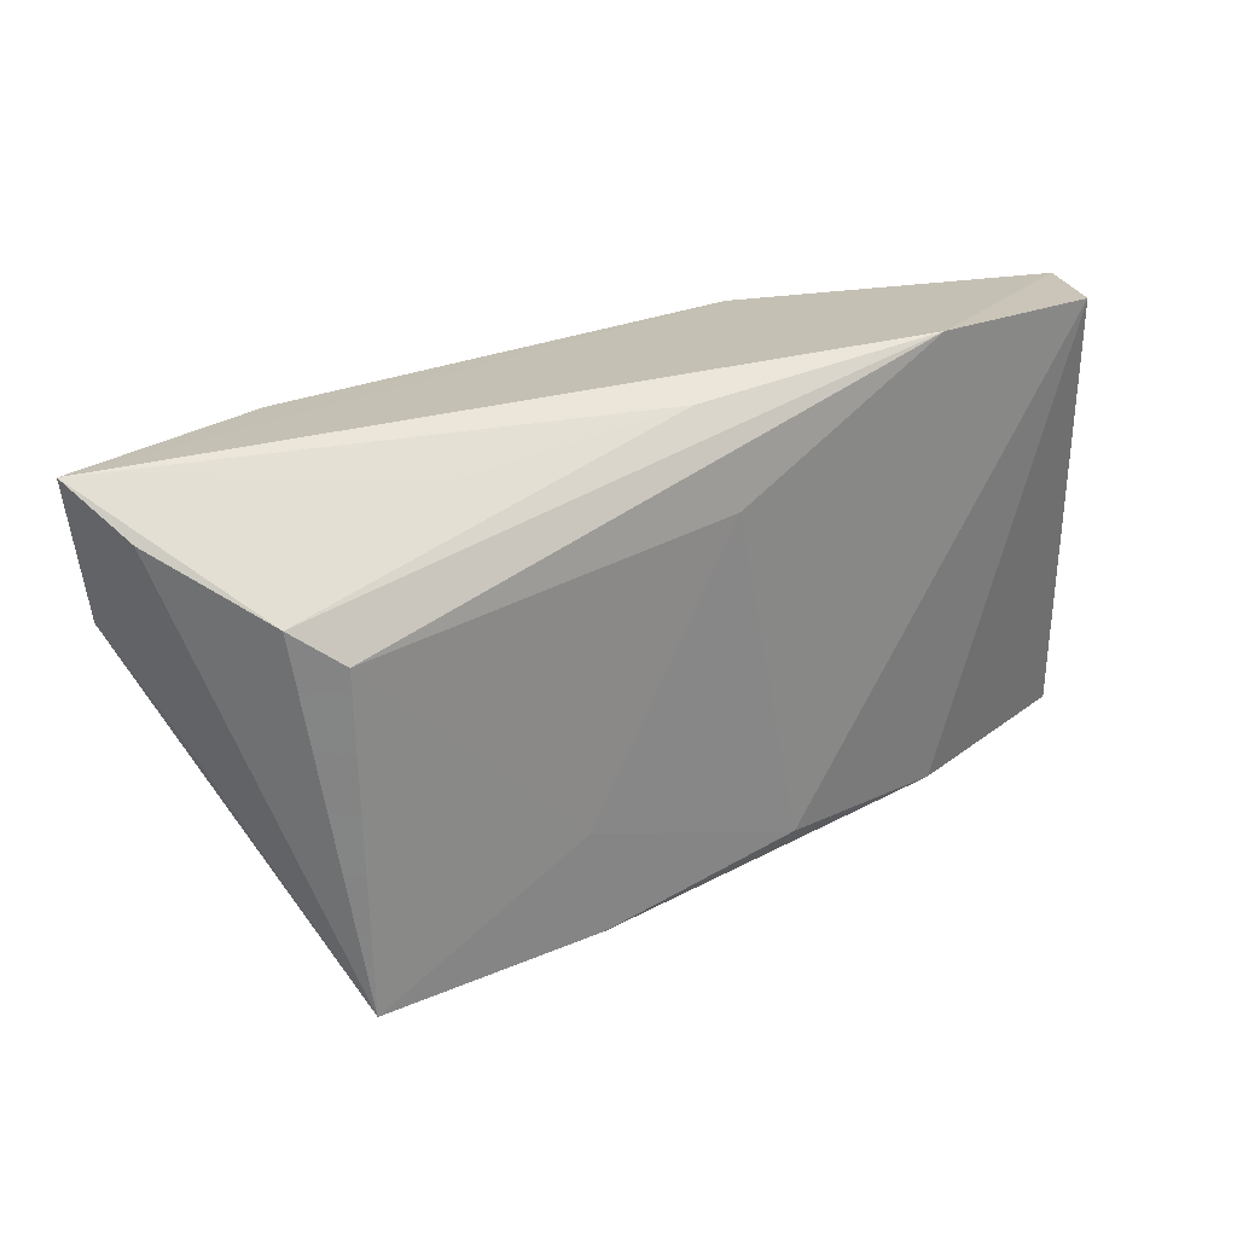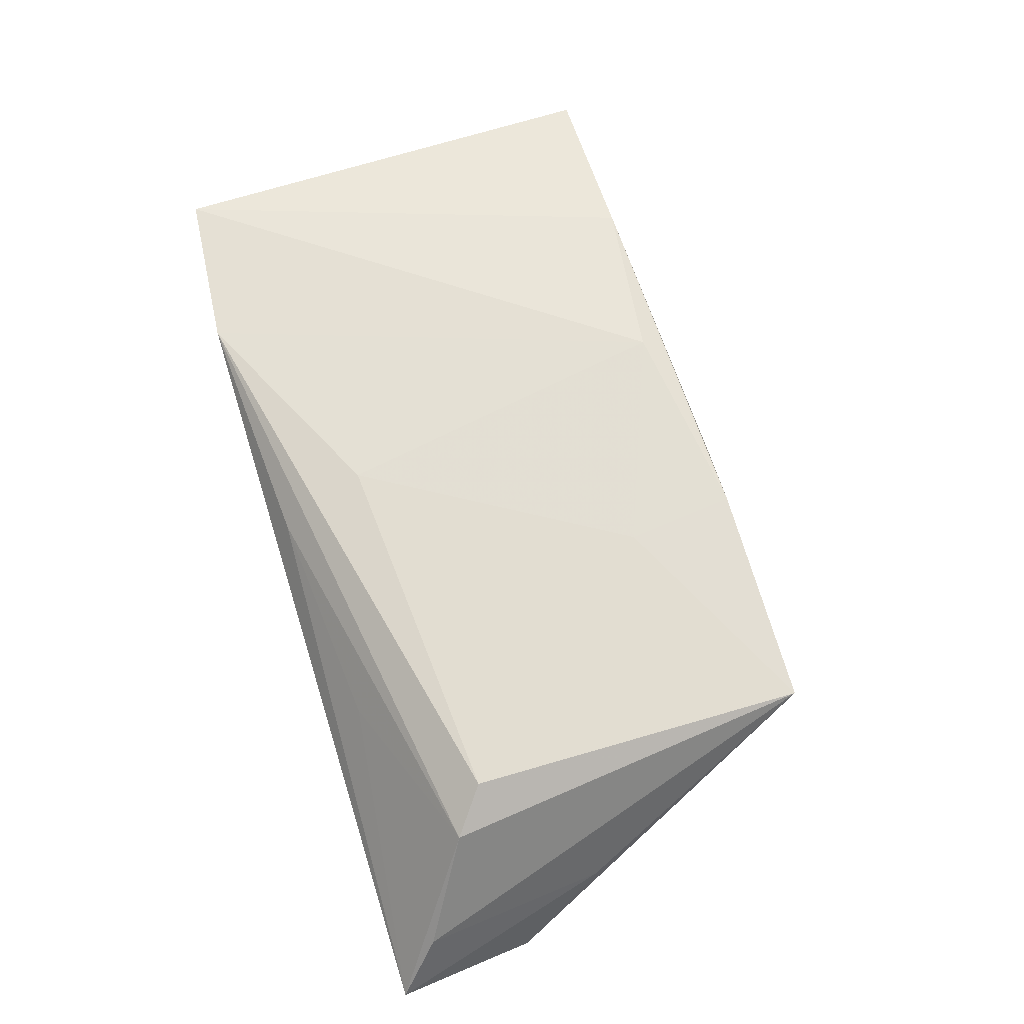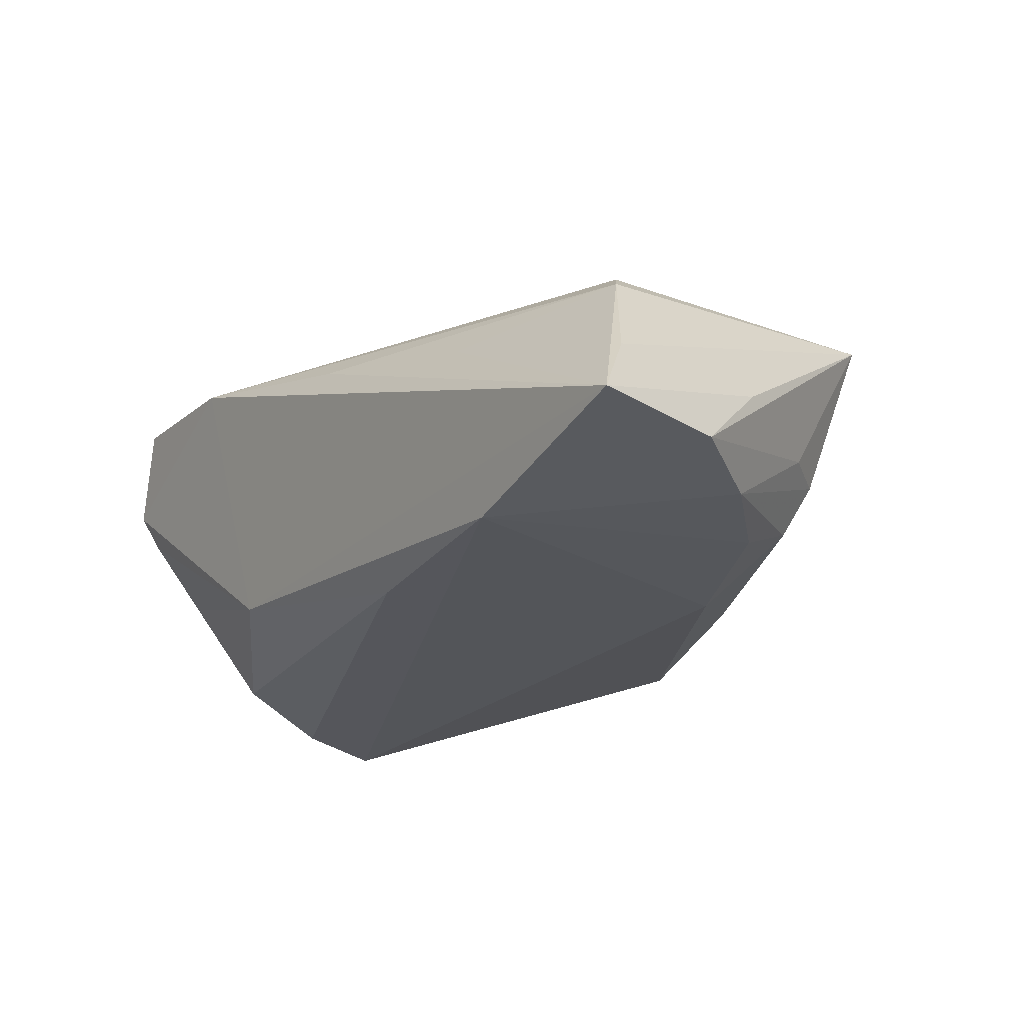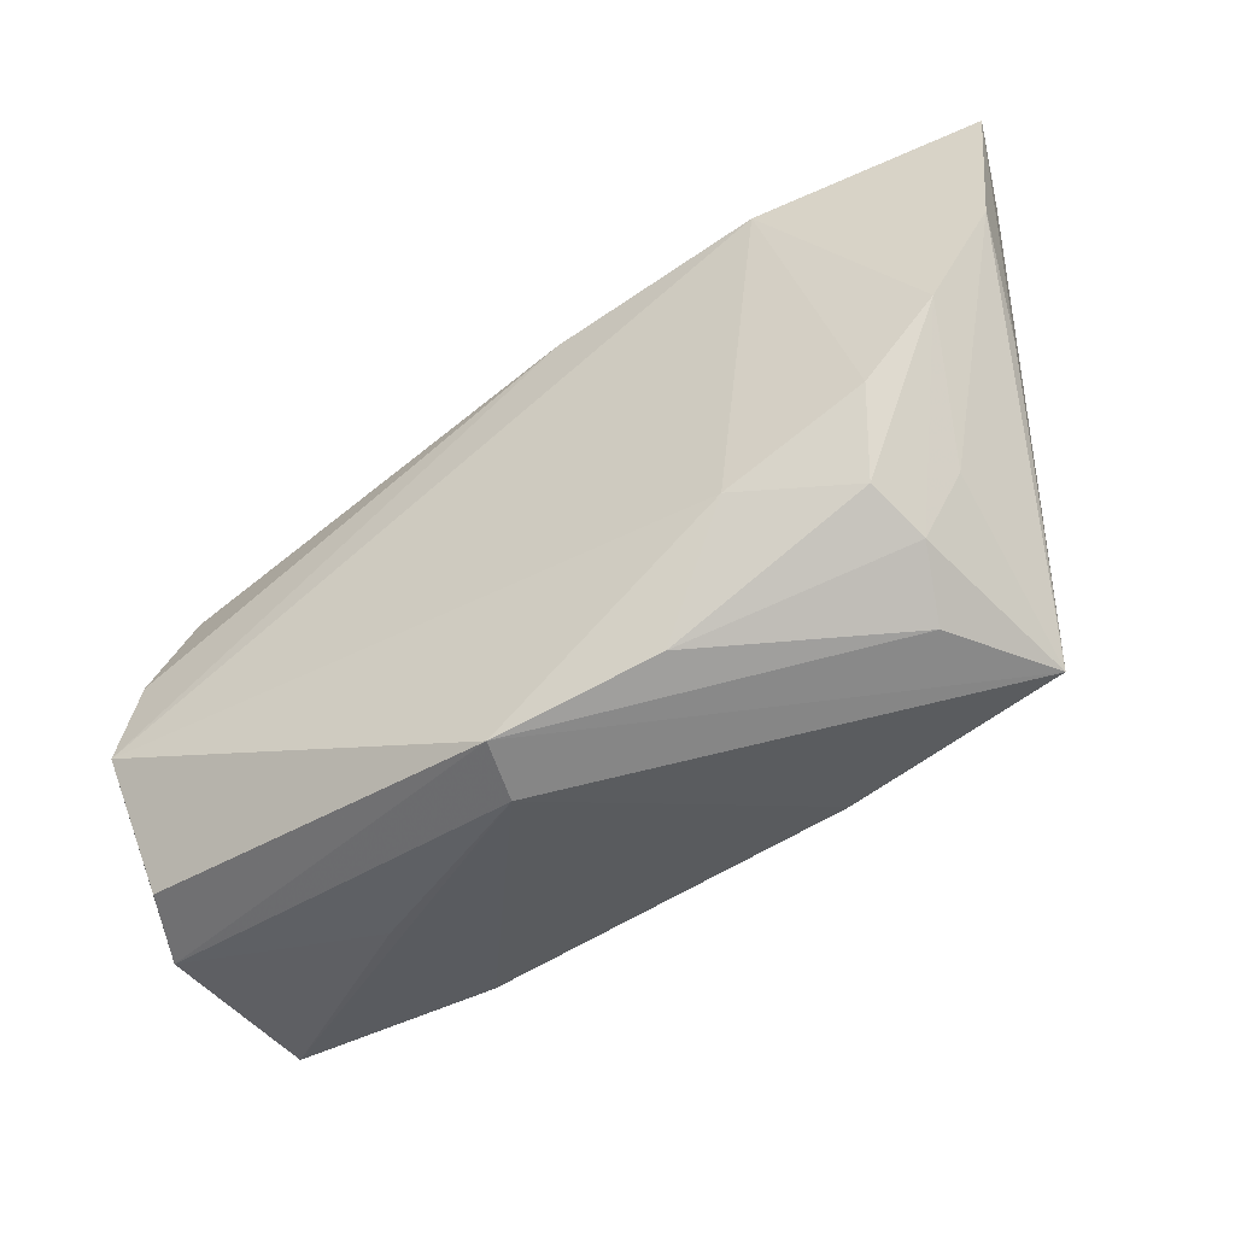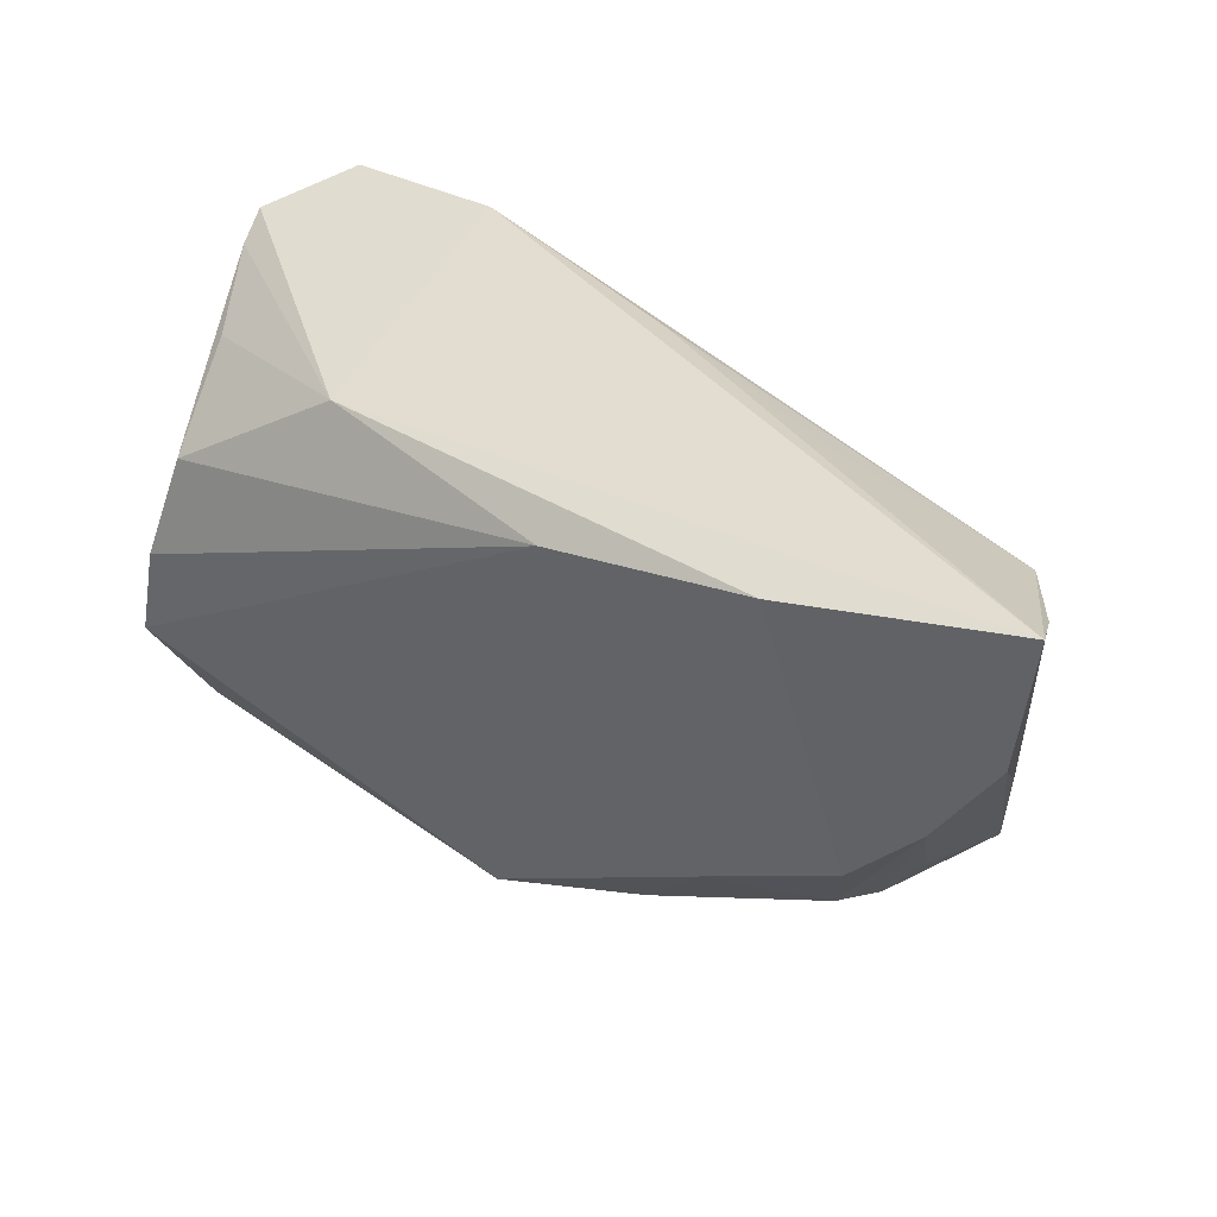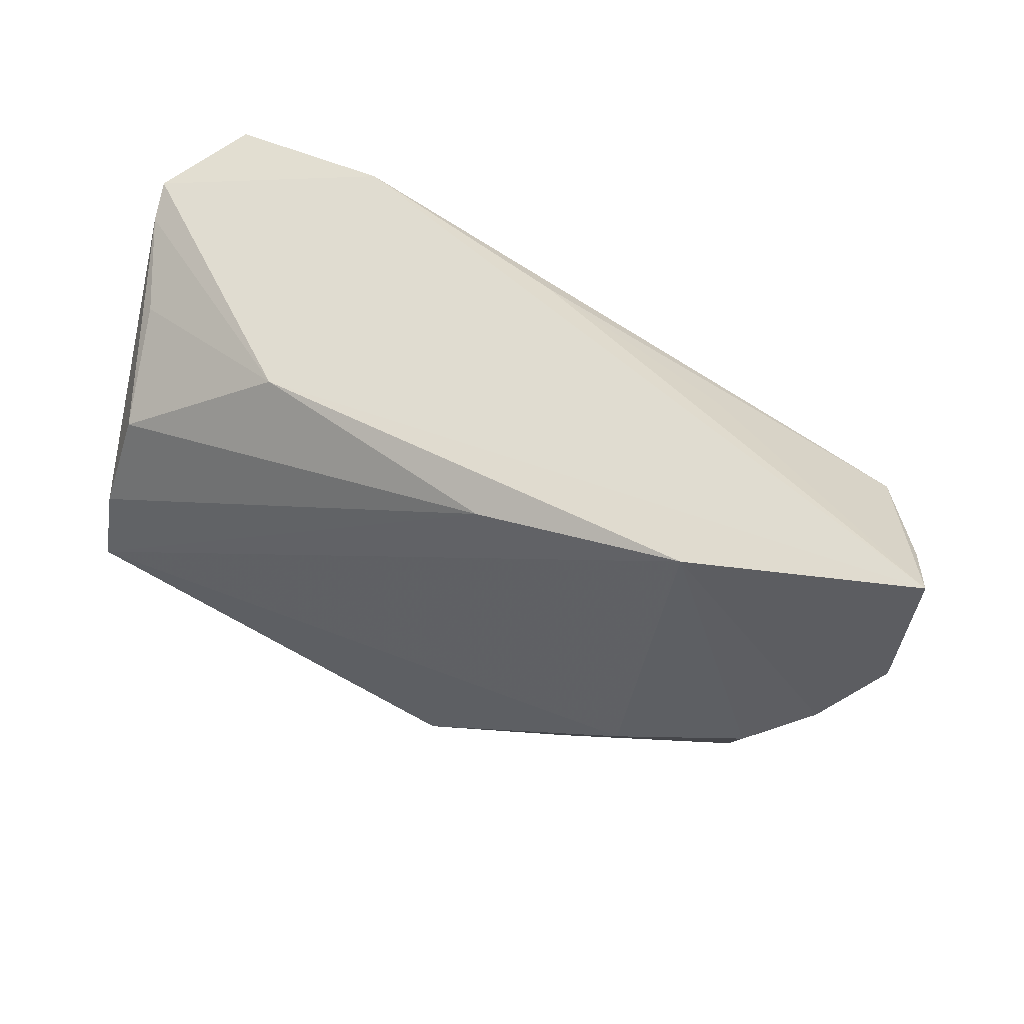
<metadata>
{"format":"obj","ext":"obj","renderer":"f3d","projection":"perspective","resolution":1024,"background":"white","views":[{"elev":33.6,"azim":-41.1,"up":"+Y"},{"elev":57.7,"azim":-108.1,"up":"+Z"},{"elev":-24.9,"azim":-129.0,"up":"+Z"},{"elev":-49.2,"azim":-147.7,"up":"+Y"},{"elev":39.8,"azim":-146.5,"up":"+Y"},{"elev":50.6,"azim":-154.9,"up":"+Y"}]}
</metadata>
<code>
v -0.04814 -0.01126 -0.005318
v 0.03959 0.01045 -0.01566
v 0.04607 -0.02604 0.01746
v -0.05762 0.02612 -0.006594
v -0.056 0.004658 -0.005041
v -0.001508 -0.03136 -0.01566
v -0.04142 -0.0151 -0.01156
v 0.02242 -0.02434 0.0206
v -0.04359 -0.0181 -0.005157
v 0.04715 -0.01774 0.004237
v -0.06031 0.03082 -0.01438
v -0.02266 -0.02355 0.01737
v -0.0286 -0.01397 -0.01724
v 0.04406 -0.01254 -0.02008
v 0.02302 -0.02971 0.002709
v 0.001304 -0.02105 0.0206
v -0.0441 -0.006041 -0.01603
v -0.0301 0.02708 0.00427
v -0.04104 -0.02299 0.001602
v 0.04847 0.001219 -0.00372
v 0.0424 -0.001745 -0.01915
v 0.04708 0.0238 0.006305
v 0.04142 0.02886 0.0206
v 0.0002803 -0.0325 -0.008722
v 0.02018 0.0234 -0.01189
v -0.05086 0.02041 0.006219
v -0.01933 -0.02636 -0.01249
v -0.05868 0.01436 -0.01434
v 0.0424 0.0188 -0.00373
v -0.02377 -0.01084 0.01638
v -0.035 0.02706 -0.01907
v 0.02155 0.03082 0.01845
v -0.04858 -0.02241 0.01338
v -0.04673 0.01664 0.01028
v 0.04797 0.02611 0.0105
v -0.004522 0.01914 0.01668
v -0.05204 0.003242 -0.01533
v -0.01052 0.02245 -0.01905
v 0.04197 -0.02688 -0.01249
v -0.005673 0.02916 0.0111
v 0.0456 -0.02846 -0.004277
f 35 25 32
f 32 25 11
f 14 20 41
f 41 20 10
f 6 13 14
f 6 41 24
f 24 33 6
f 35 32 23
f 35 20 22
f 22 25 35
f 22 29 25
f 2 38 25
f 25 29 2
f 29 22 2
f 14 13 31
f 31 38 14
f 11 25 31
f 25 38 31
f 3 41 10
f 35 23 3
f 3 20 35
f 10 20 3
f 14 41 39
f 39 6 14
f 41 6 39
f 11 31 28
f 28 31 37
f 33 34 26
f 26 34 32
f 32 34 36
f 14 38 21
f 38 2 21
f 21 2 22
f 21 20 14
f 21 22 20
f 16 23 32
f 32 36 16
f 24 41 15
f 15 3 24
f 41 3 15
f 19 6 33
f 33 9 19
f 7 9 37
f 1 9 33
f 37 9 1
f 33 28 1
f 1 28 37
f 11 28 5
f 5 28 33
f 4 26 11
f 33 26 4
f 11 5 4
f 4 5 33
f 40 32 11
f 40 26 32
f 8 3 23
f 23 16 8
f 24 3 8
f 30 16 36
f 30 34 33
f 30 36 34
f 9 7 27
f 6 19 27
f 27 19 9
f 13 6 27
f 27 7 13
f 13 7 17
f 17 7 37
f 17 31 13
f 37 31 17
f 11 26 18
f 18 40 11
f 26 40 18
f 12 30 33
f 16 30 12
f 12 8 16
f 12 33 24
f 24 8 12

</code>
